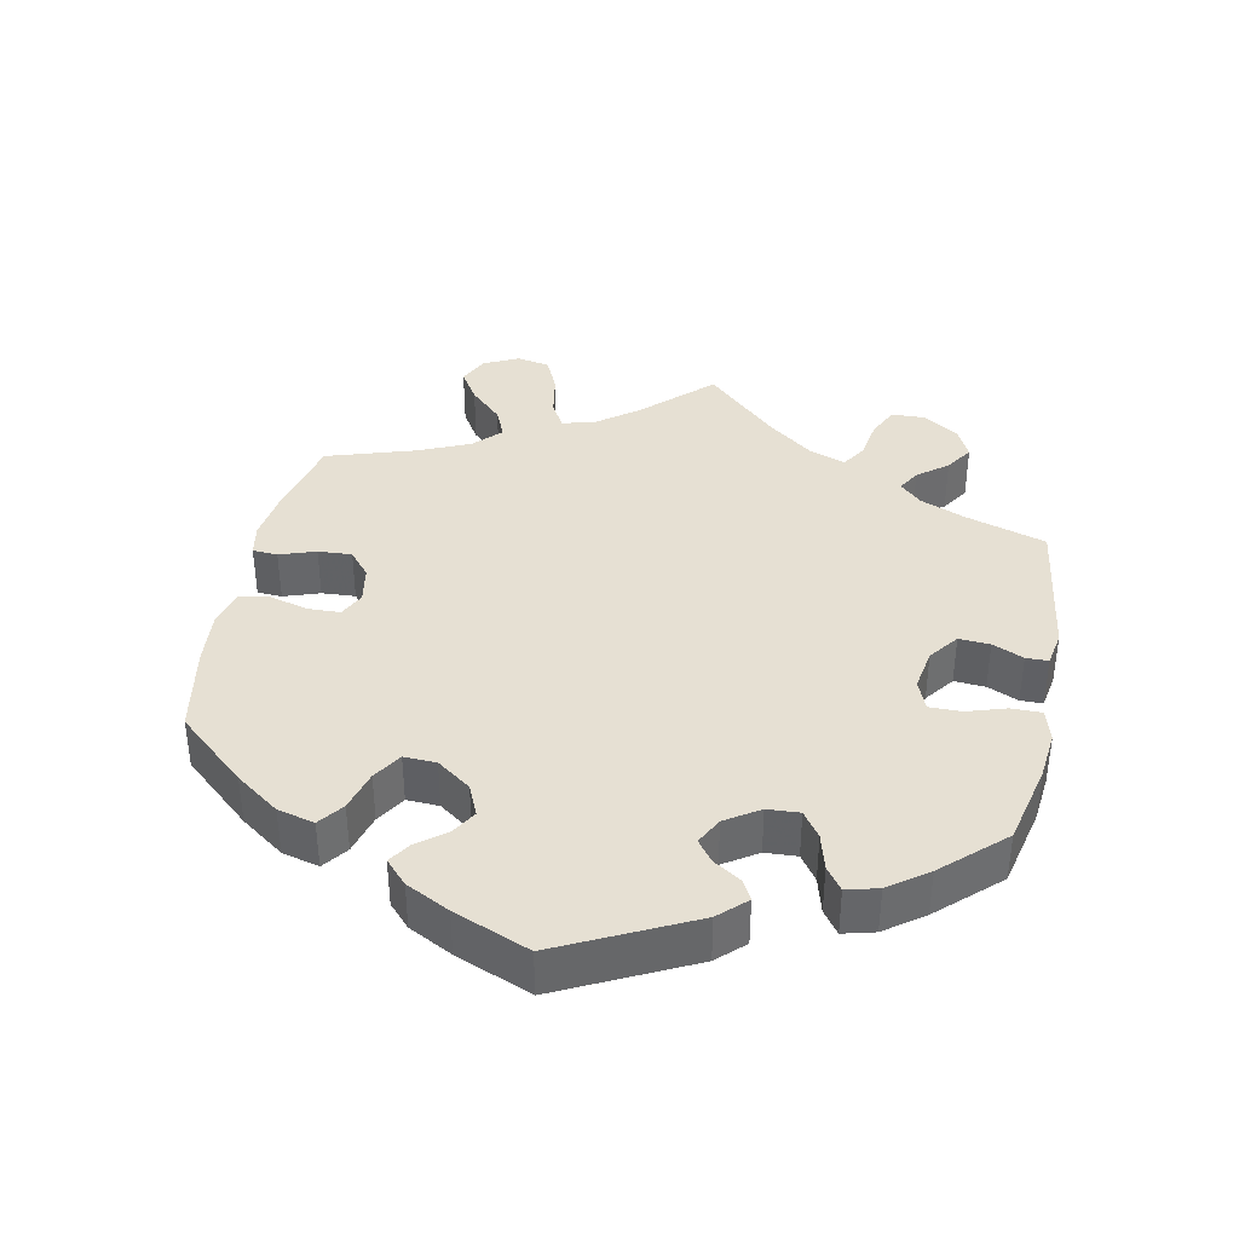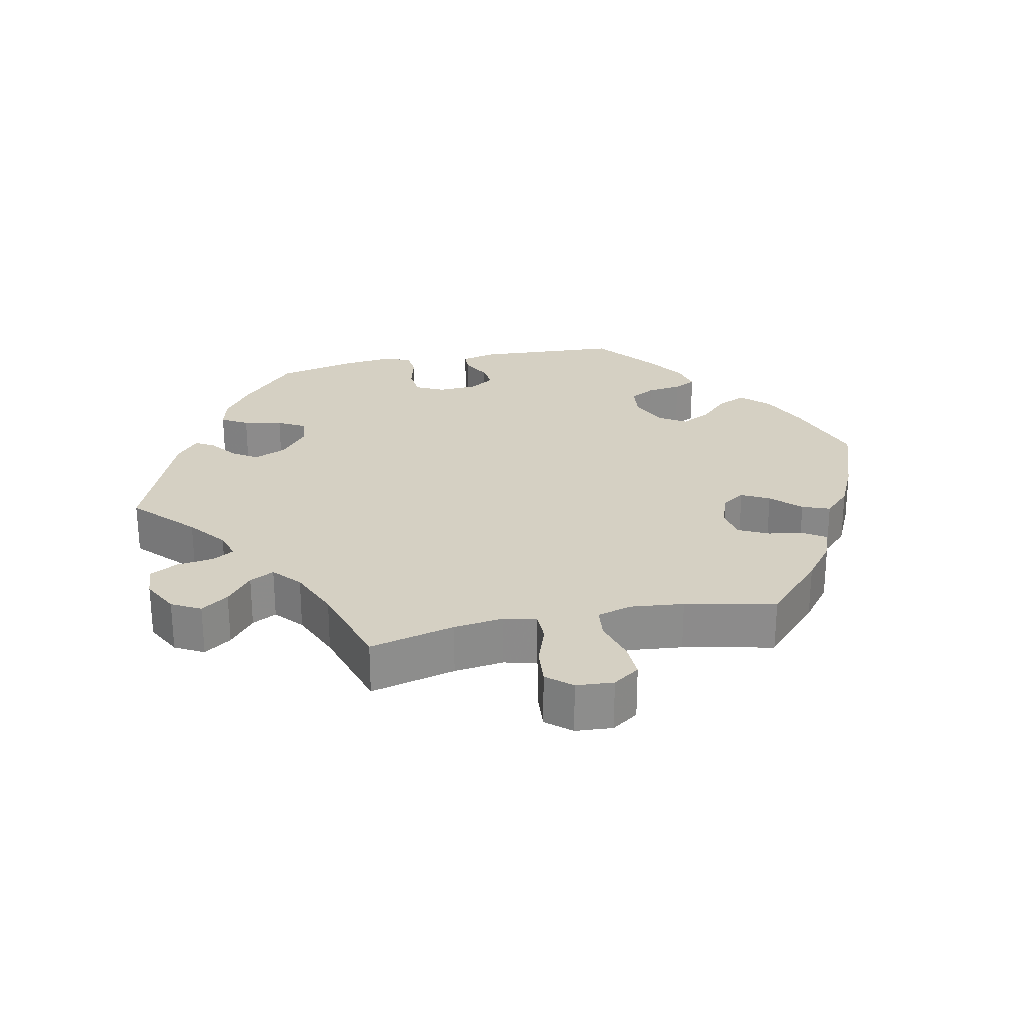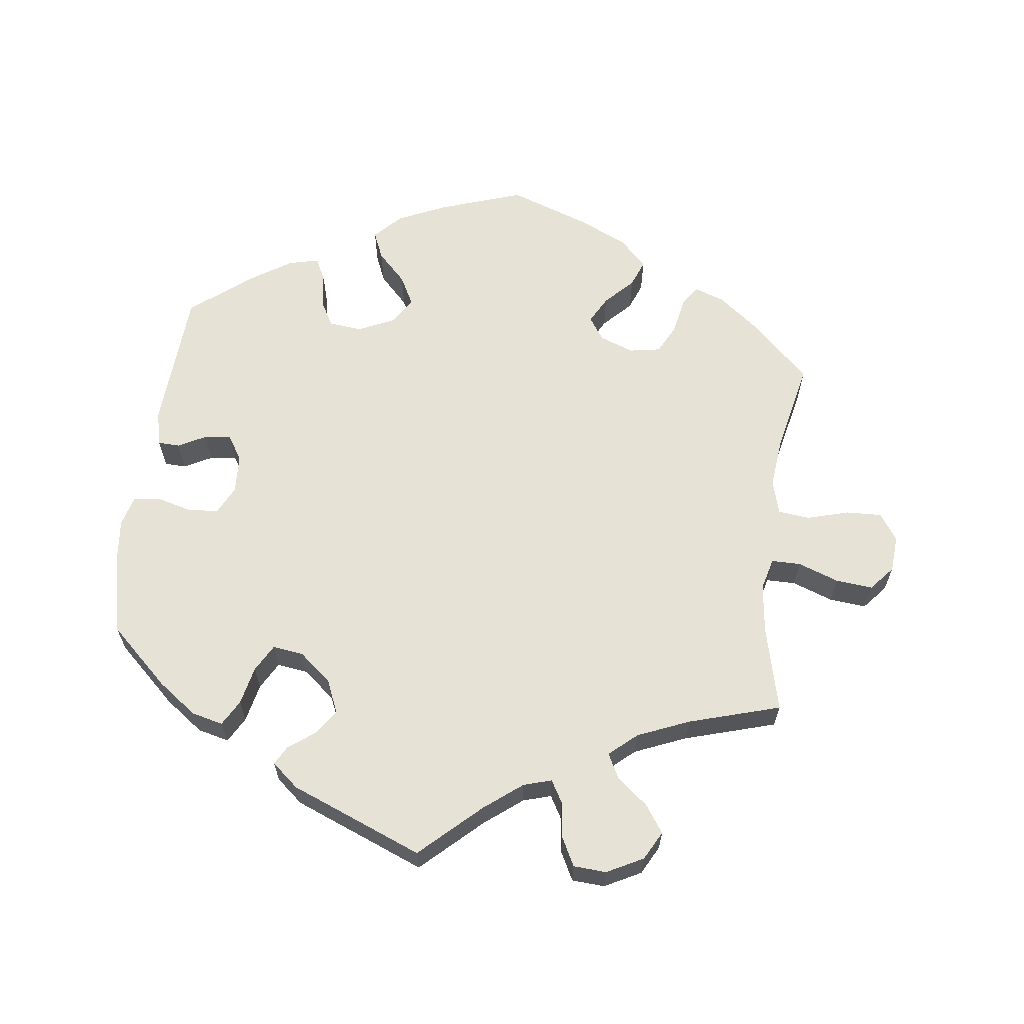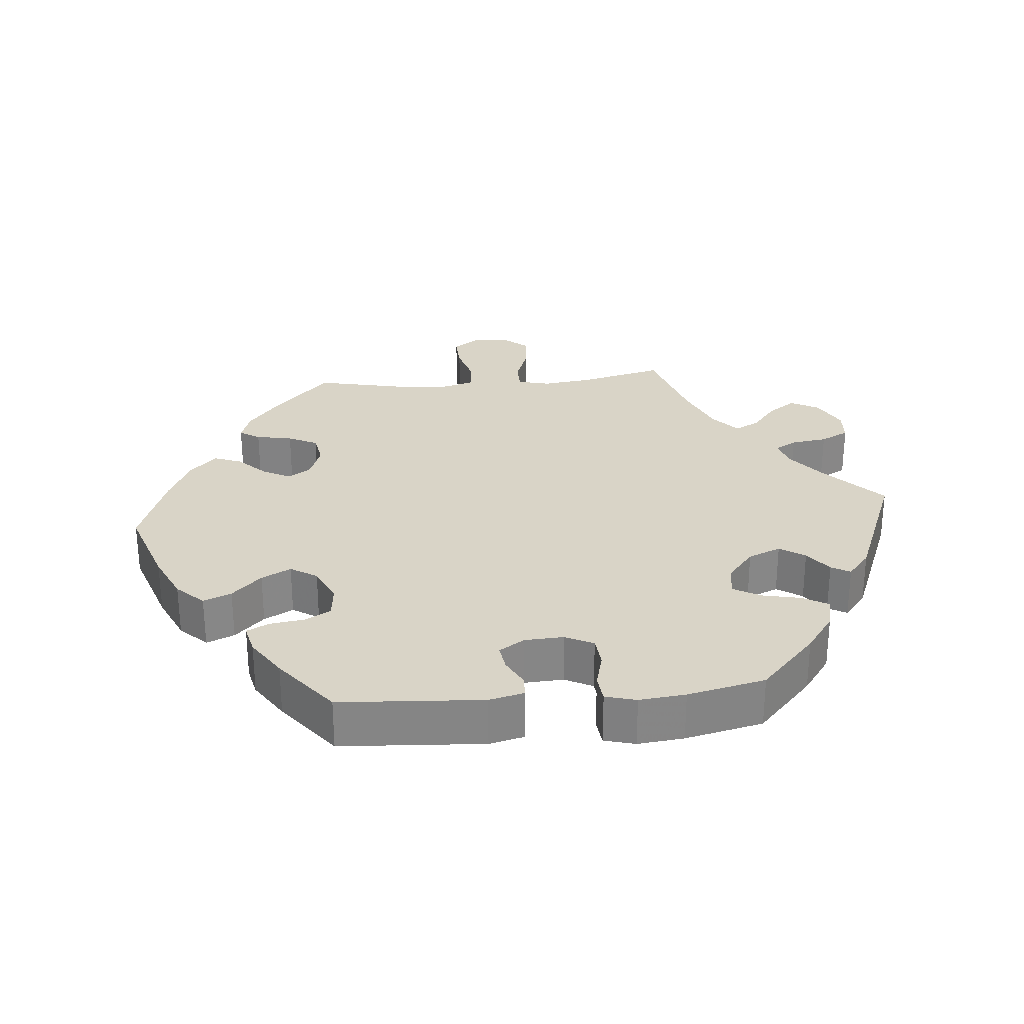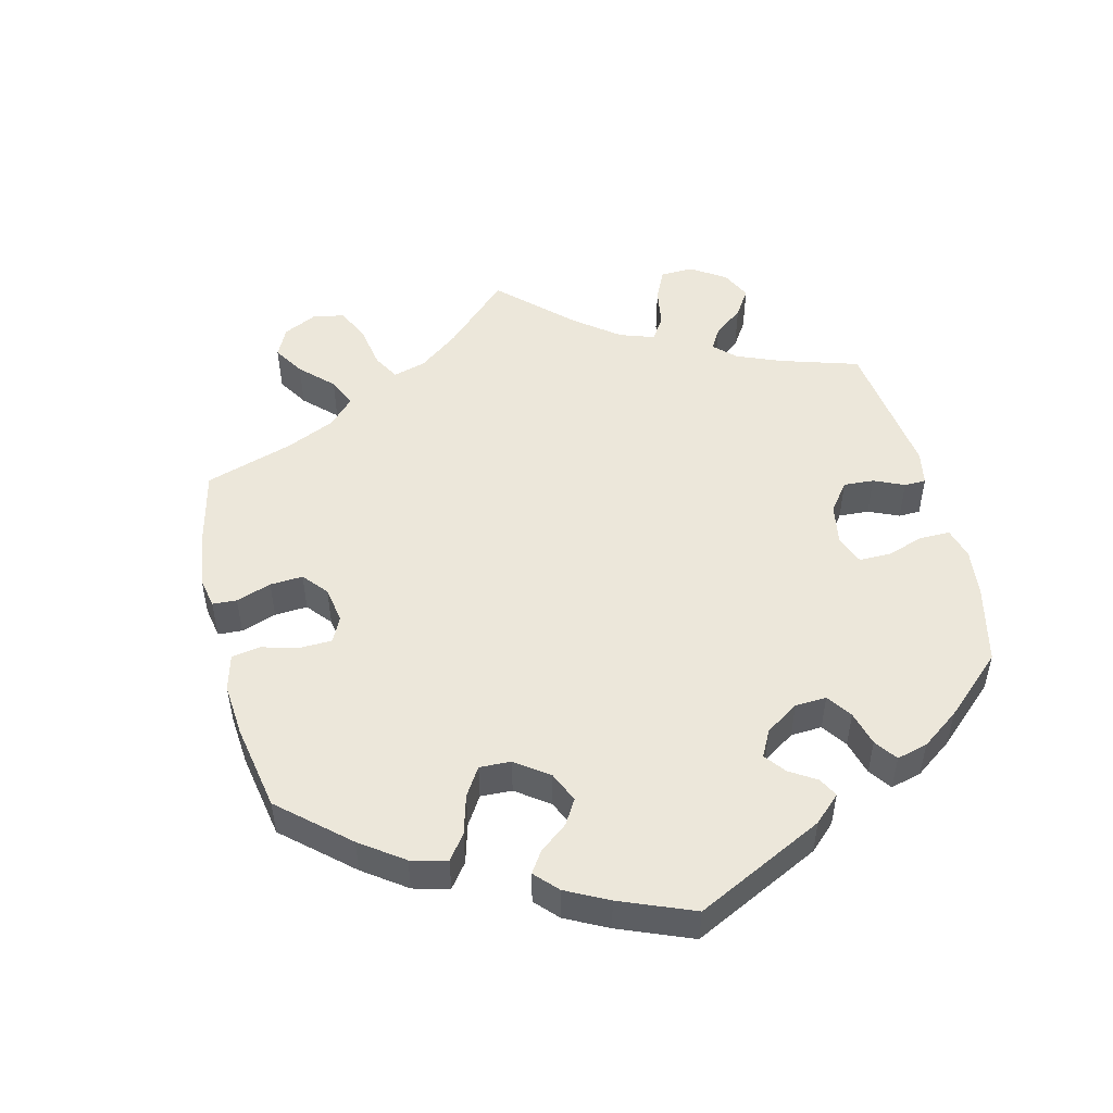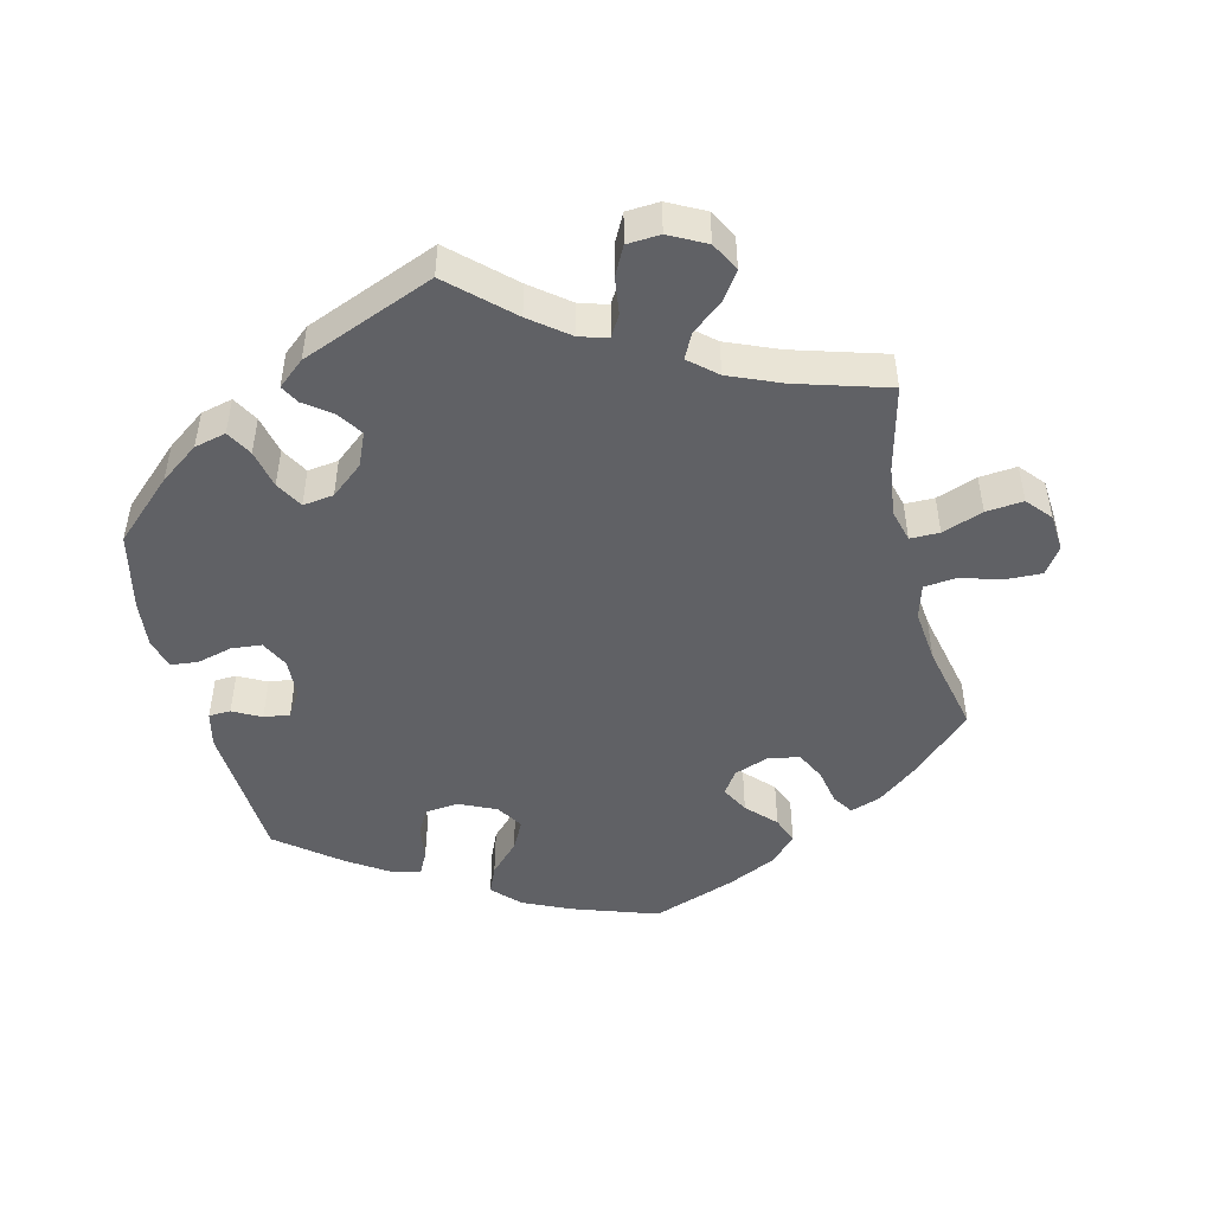
<metadata>
{"format":"obj","ext":"obj","renderer":"f3d","projection":"perspective","resolution":1024,"background":"white","views":[{"elev":38.4,"azim":-108.5,"up":"+Y"},{"elev":26.0,"azim":78.0,"up":"+Y"},{"elev":63.2,"azim":7.2,"up":"+Y"},{"elev":28.4,"azim":-95.2,"up":"+Y"},{"elev":50.7,"azim":-133.8,"up":"+Y"},{"elev":-48.3,"azim":13.8,"up":"+Y"}]}
</metadata>
<code>
v -0.514 0.07 -0.084
v -0.502 0.07 -0.034
v -0.471 0.07 -0.033
v -0.431 0.07 -0.054
v -0.394 0.07 -0.059
v -0.371 0.07 -0.023
v -0.368 0.07 0.033
v -0.388 0.07 0.073
v -0.431 0.07 0.077
v -0.481 0.07 0.064
v -0.52 0.07 0.068
v -0.532 0.07 0.112
v -0.525 0.07 0.178
v -0.5 0.07 0.289
v -0.415 0.07 0.368
v -0.36 0.07 0.408
v -0.315 0.07 0.419
v -0.294 0.07 0.382
v -0.282 0.07 0.327
v -0.26 0.07 0.288
v -0.216 0.07 0.294
v -0.17 0.07 0.332
v -0.15 0.07 0.379
v -0.174 0.07 0.415
v -0.212 0.07 0.443
v -0.227 0.07 0.47
v -0.189 0.07 0.502
v 0 0.07 0.578
v 0.085 0.07 0.499
v 0.139 0.07 0.457
v 0.179 0.07 0.445
v 0.197 0.07 0.476
v 0.204 0.07 0.528
v 0.225 0.07 0.569
v 0.272 0.07 0.572
v 0.324 0.07 0.545
v 0.346 0.07 0.504
v 0.319 0.07 0.465
v 0.275 0.07 0.429
v 0.257 0.07 0.394
v 0.296 0.07 0.36
v 0.37 0.07 0.329
v 0.501 0.07 0.29
v 0.471 0.07 0.168
v 0.462 0.07 0.097
v 0.474 0.07 0.051
v 0.516 0.07 0.051
v 0.574 0.07 0.072
v 0.627 0.07 0.077
v 0.657 0.07 0.042
v 0.661 0.07 -0.011
v 0.635 0.07 -0.049
v 0.584 0.07 -0.047
v 0.524 0.07 -0.03
v 0.479 0.07 -0.035
v 0.465 0.07 -0.084
v 0.473 0.07 -0.16
v 0.501 0.07 -0.288
v 0.414 0.07 -0.37
v 0.359 0.07 -0.413
v 0.316 0.07 -0.428
v 0.297 0.07 -0.399
v 0.287 0.07 -0.347
v 0.266 0.07 -0.305
v 0.221 0.07 -0.297
v 0.172 0.07 -0.315
v 0.15 0.07 -0.348
v 0.171 0.07 -0.387
v 0.21 0.07 -0.427
v 0.225 0.07 -0.466
v 0.187 0.07 -0.504
v 0.119 0.07 -0.536
v 0.001 0.07 -0.578
v -0.12 0.07 -0.537
v -0.188 0.07 -0.506
v -0.225 0.07 -0.468
v -0.208 0.07 -0.428
v -0.167 0.07 -0.386
v -0.145 0.07 -0.344
v -0.169 0.07 -0.306
v -0.222 0.07 -0.282
v -0.269 0.07 -0.287
v -0.289 0.07 -0.323
v -0.296 0.07 -0.373
v -0.312 0.07 -0.405
v -0.355 0.07 -0.395
v -0.412 0.07 -0.358
v -0.501 0.07 -0.288
v -0.514 0 -0.084
v -0.502 0 -0.034
v -0.471 0 -0.033
v -0.431 0 -0.054
v -0.394 0 -0.059
v -0.371 0 -0.023
v -0.368 0 0.033
v -0.388 0 0.073
v -0.431 0 0.077
v -0.481 0 0.064
v -0.52 0 0.068
v -0.532 0 0.112
v -0.525 0 0.178
v -0.5 0 0.289
v -0.415 0 0.368
v -0.36 0 0.408
v -0.315 0 0.419
v -0.294 0 0.382
v -0.282 0 0.327
v -0.26 0 0.288
v -0.216 0 0.294
v -0.17 0 0.332
v -0.15 0 0.379
v -0.174 0 0.415
v -0.212 0 0.443
v -0.227 0 0.47
v -0.189 0 0.502
v 0 0 0.578
v 0.085 0 0.499
v 0.139 0 0.457
v 0.179 0 0.445
v 0.197 0 0.476
v 0.204 0 0.528
v 0.225 0 0.569
v 0.272 0 0.572
v 0.324 0 0.545
v 0.346 0 0.504
v 0.319 0 0.465
v 0.275 0 0.429
v 0.257 0 0.394
v 0.296 0 0.36
v 0.37 0 0.329
v 0.501 0 0.29
v 0.471 0 0.168
v 0.462 0 0.097
v 0.474 0 0.051
v 0.516 0 0.051
v 0.574 0 0.072
v 0.627 0 0.077
v 0.657 0 0.042
v 0.661 0 -0.011
v 0.635 0 -0.049
v 0.584 0 -0.047
v 0.524 0 -0.03
v 0.479 0 -0.035
v 0.465 0 -0.084
v 0.473 0 -0.16
v 0.501 0 -0.288
v 0.414 0 -0.37
v 0.359 0 -0.413
v 0.316 0 -0.428
v 0.297 0 -0.399
v 0.287 0 -0.347
v 0.266 0 -0.305
v 0.221 0 -0.297
v 0.172 0 -0.315
v 0.15 0 -0.348
v 0.171 0 -0.387
v 0.21 0 -0.427
v 0.225 0 -0.466
v 0.187 0 -0.504
v 0.119 0 -0.536
v 0.001 0 -0.578
v -0.12 0 -0.537
v -0.188 0 -0.506
v -0.225 0 -0.468
v -0.208 0 -0.428
v -0.167 0 -0.386
v -0.145 0 -0.344
v -0.169 0 -0.306
v -0.222 0 -0.282
v -0.269 0 -0.287
v -0.289 0 -0.323
v -0.296 0 -0.373
v -0.312 0 -0.405
v -0.355 0 -0.395
v -0.412 0 -0.358
v -0.501 0 -0.288
f 83 84 85 86
f 82 83 86 87
f 75 76 77 78
f 75 78 79
f 74 75 79
f 73 74 79
f 72 73 79
f 71 72 79 80
f 68 69 70 71
f 67 68 71 80
f 60 61 62 63
f 60 63 64
f 57 58 59 60
f 56 57 60 64
f 55 56 64 65
f 51 52 53 54
f 51 54 55
f 50 51 55
f 47 48 49 50
f 46 47 50 55
f 45 46 55 65
f 42 43 44
f 41 42 44 45
f 40 41 45 65
f 36 37 38 39
f 36 39 40
f 35 36 40
f 32 33 34 35
f 31 32 35 40
f 30 31 40 65
f 26 27 28 29
f 24 25 26 29
f 23 24 29 30
f 22 23 30 65
f 16 17 18 19
f 16 19 20
f 15 16 20
f 14 15 20
f 13 14 20
f 12 13 20 21
f 9 10 11 12
f 8 9 12 21
f 1 2 3 4
f 1 4 5
f 82 87 88 1
f 66 67 80 81
f 22 65 66 81
f 7 8 21 22
f 6 7 22 81
f 5 6 81 82
f 1 5 82
f 174 173 172 171
f 175 174 171 170
f 166 165 164 163
f 167 166 163
f 167 163 162
f 167 162 161
f 167 161 160
f 168 167 160 159
f 159 158 157 156
f 168 159 156 155
f 151 150 149 148
f 152 151 148
f 148 147 146 145
f 152 148 145 144
f 153 152 144 143
f 142 141 140 139
f 143 142 139
f 143 139 138
f 138 137 136 135
f 143 138 135 134
f 153 143 134 133
f 132 131 130
f 133 132 130 129
f 153 133 129 128
f 127 126 125 124
f 128 127 124
f 128 124 123
f 123 122 121 120
f 128 123 120 119
f 153 128 119 118
f 117 116 115 114
f 117 114 113 112
f 118 117 112 111
f 153 118 111 110
f 107 106 105 104
f 108 107 104
f 108 104 103
f 108 103 102
f 108 102 101
f 109 108 101 100
f 100 99 98 97
f 109 100 97 96
f 92 91 90 89
f 93 92 89
f 89 176 175 170
f 169 168 155 154
f 169 154 153 110
f 110 109 96 95
f 169 110 95 94
f 170 169 94 93
f 170 93 89
f 1 89 90 2
f 2 90 91 3
f 3 91 92 4
f 4 92 93 5
f 5 93 94 6
f 6 94 95 7
f 7 95 96 8
f 8 96 97 9
f 9 97 98 10
f 10 98 99 11
f 11 99 100 12
f 12 100 101 13
f 13 101 102 14
f 14 102 103 15
f 15 103 104 16
f 16 104 105 17
f 17 105 106 18
f 18 106 107 19
f 19 107 108 20
f 20 108 109 21
f 21 109 110 22
f 22 110 111 23
f 23 111 112 24
f 24 112 113 25
f 25 113 114 26
f 26 114 115 27
f 27 115 116 28
f 28 116 117 29
f 29 117 118 30
f 30 118 119 31
f 31 119 120 32
f 32 120 121 33
f 33 121 122 34
f 34 122 123 35
f 35 123 124 36
f 36 124 125 37
f 37 125 126 38
f 38 126 127 39
f 39 127 128 40
f 40 128 129 41
f 41 129 130 42
f 42 130 131 43
f 43 131 132 44
f 44 132 133 45
f 45 133 134 46
f 46 134 135 47
f 47 135 136 48
f 48 136 137 49
f 49 137 138 50
f 50 138 139 51
f 51 139 140 52
f 52 140 141 53
f 53 141 142 54
f 54 142 143 55
f 55 143 144 56
f 56 144 145 57
f 57 145 146 58
f 58 146 147 59
f 59 147 148 60
f 60 148 149 61
f 61 149 150 62
f 62 150 151 63
f 63 151 152 64
f 64 152 153 65
f 65 153 154 66
f 66 154 155 67
f 67 155 156 68
f 68 156 157 69
f 69 157 158 70
f 70 158 159 71
f 71 159 160 72
f 72 160 161 73
f 73 161 162 74
f 74 162 163 75
f 75 163 164 76
f 76 164 165 77
f 77 165 166 78
f 78 166 167 79
f 79 167 168 80
f 80 168 169 81
f 81 169 170 82
f 82 170 171 83
f 83 171 172 84
f 84 172 173 85
f 85 173 174 86
f 86 174 175 87
f 87 175 176 88
f 88 176 89 1

</code>
